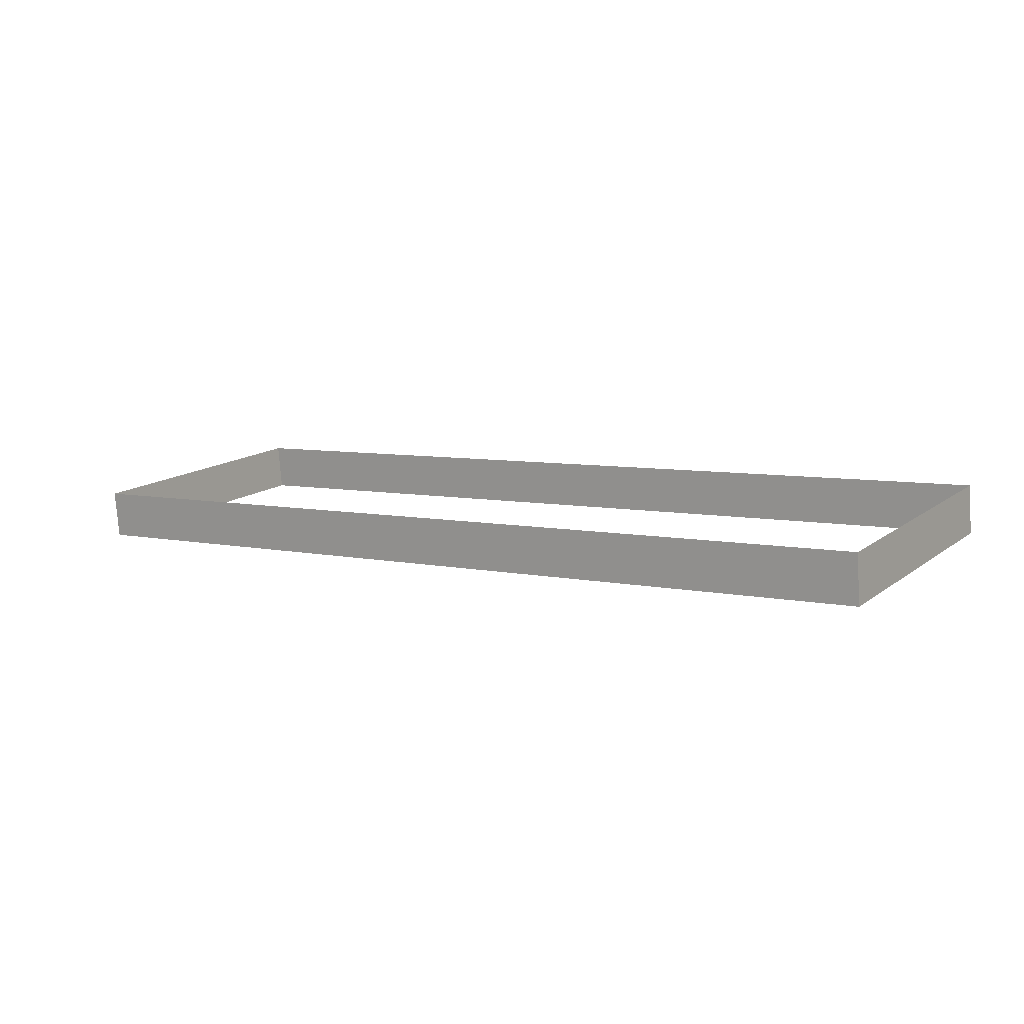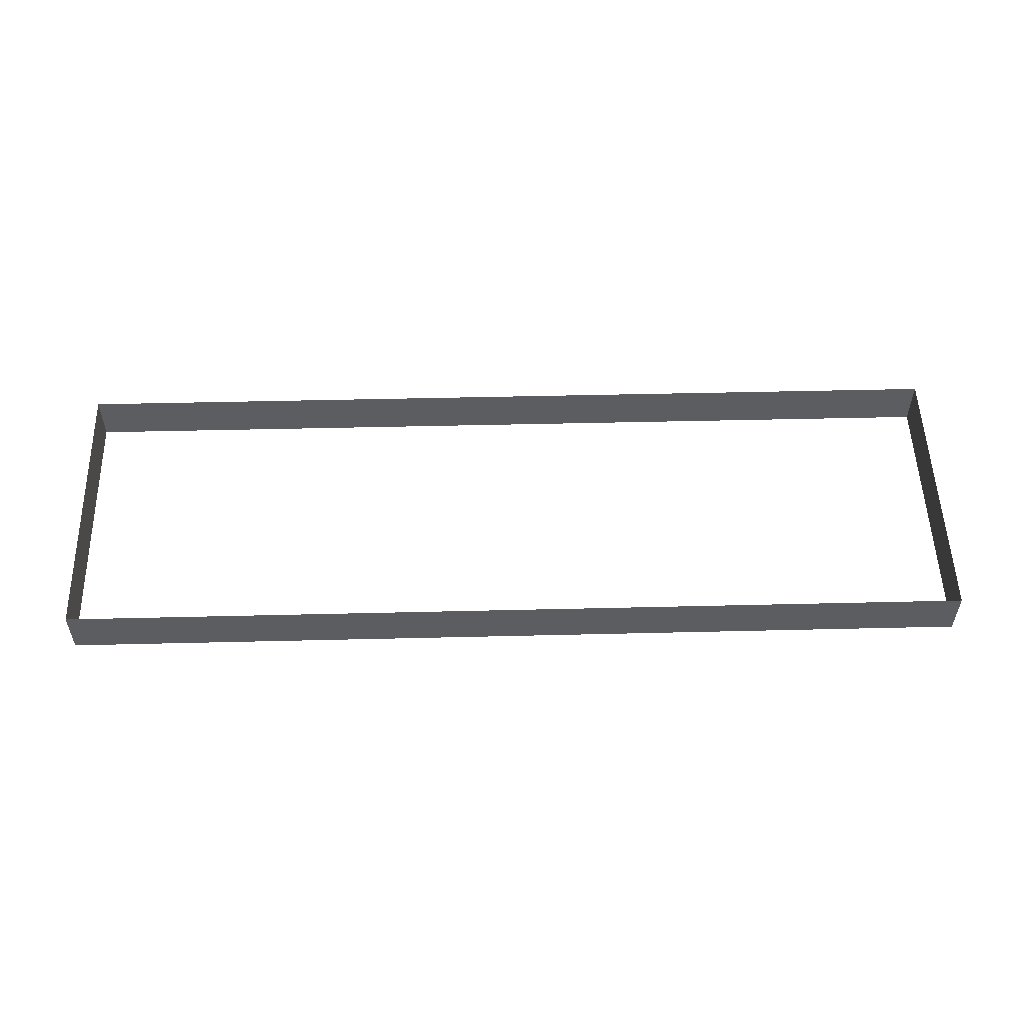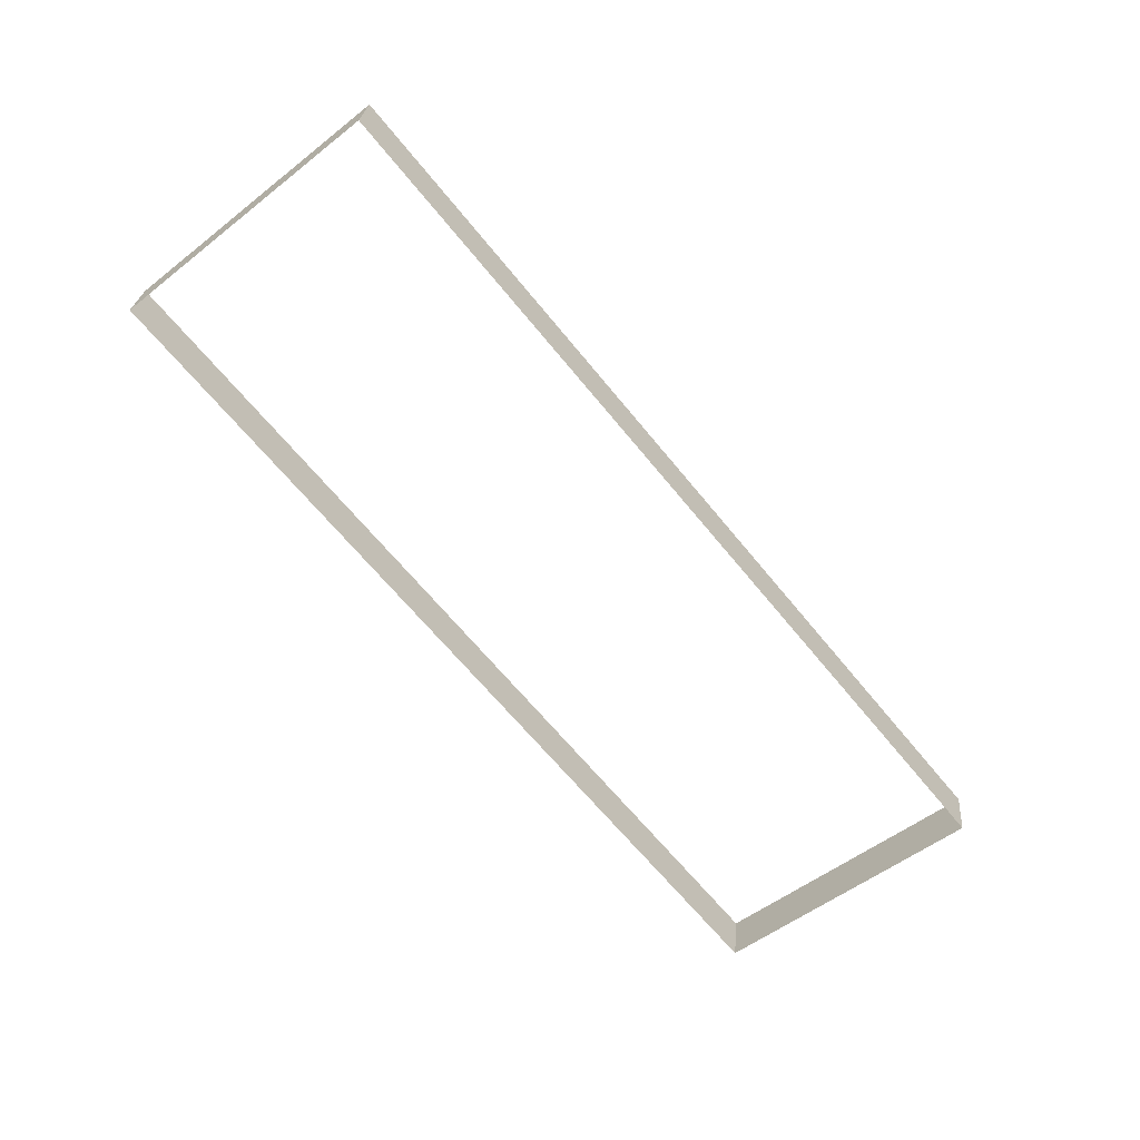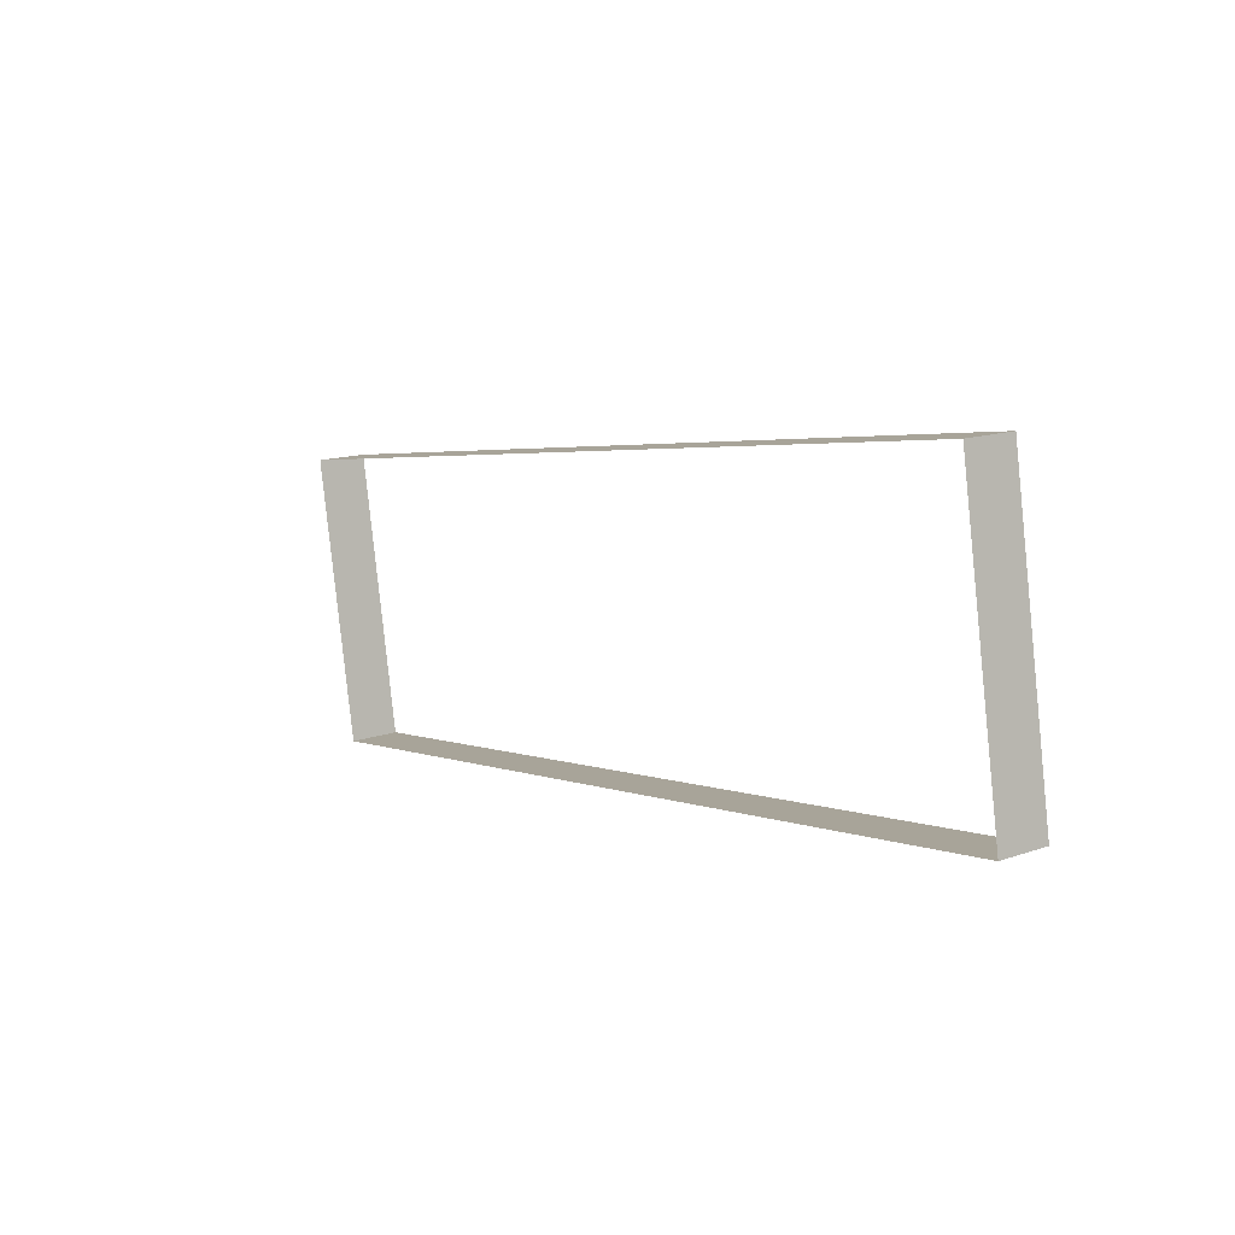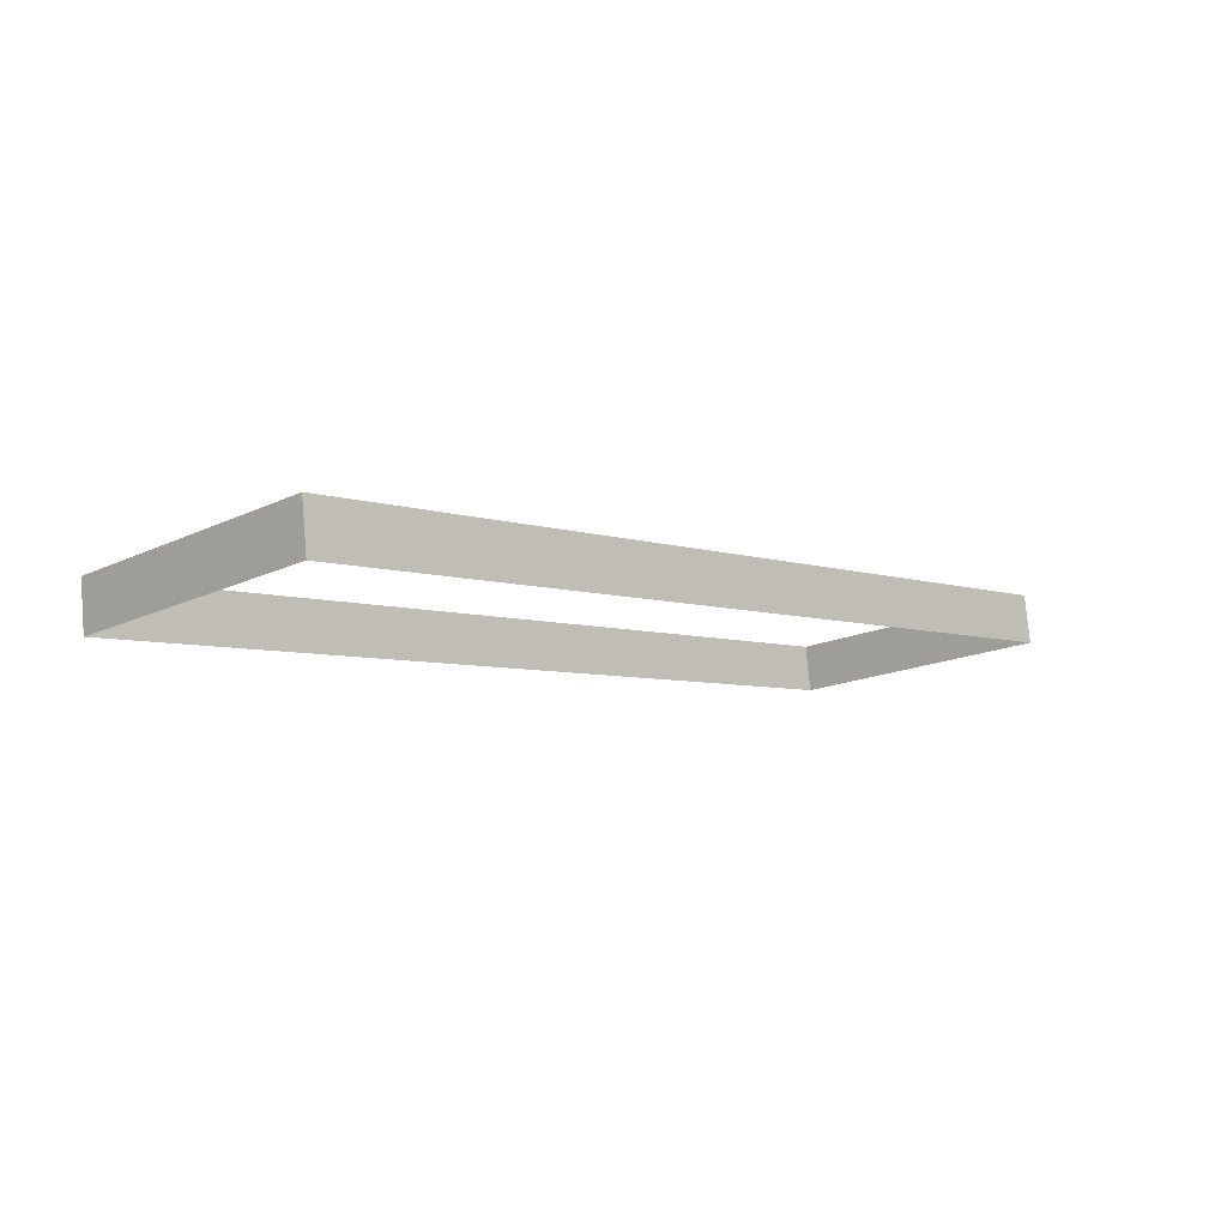
<metadata>
{"format":"obj","ext":"obj","renderer":"f3d","projection":"perspective","resolution":1024,"background":"white","views":[{"elev":6.3,"azim":33.9,"up":"+Y"},{"elev":46.1,"azim":-1.6,"up":"+Y"},{"elev":-65.3,"azim":-50.9,"up":"+Y"},{"elev":3.0,"azim":55.0,"up":"+Z"},{"elev":-5.8,"azim":134.0,"up":"+Y"}]}
</metadata>
<code>
o #ID4476
v -0.3223 0.03226 -0.1248
v -0.2646 0.02919 -0.1252
v -0.3223 0.02919 -0.1252
v -0.2646 0.03226 -0.1248
v -0.2646 0.02694 -0.1072
v -0.2646 0.03226 -0.1248
v -0.2646 0.03001 -0.1068
v -0.2646 0.02919 -0.1252
v -0.3223 0.03226 -0.1248
v -0.3223 0.02694 -0.1072
v -0.3223 0.03001 -0.1068
v -0.3223 0.02919 -0.1252
v -0.2646 0.03001 -0.1068
v -0.3223 0.02694 -0.1072
v -0.2646 0.02694 -0.1072
v -0.3223 0.03001 -0.1068
f 1 2 3
f 3 2 1
f 2 1 4
f 4 1 2
f 5 6 7
f 7 6 5
f 6 5 8
f 8 5 6
f 9 10 11
f 11 10 9
f 10 9 12
f 12 9 10
f 13 14 15
f 15 14 13
f 14 13 16
f 16 13 14

</code>
